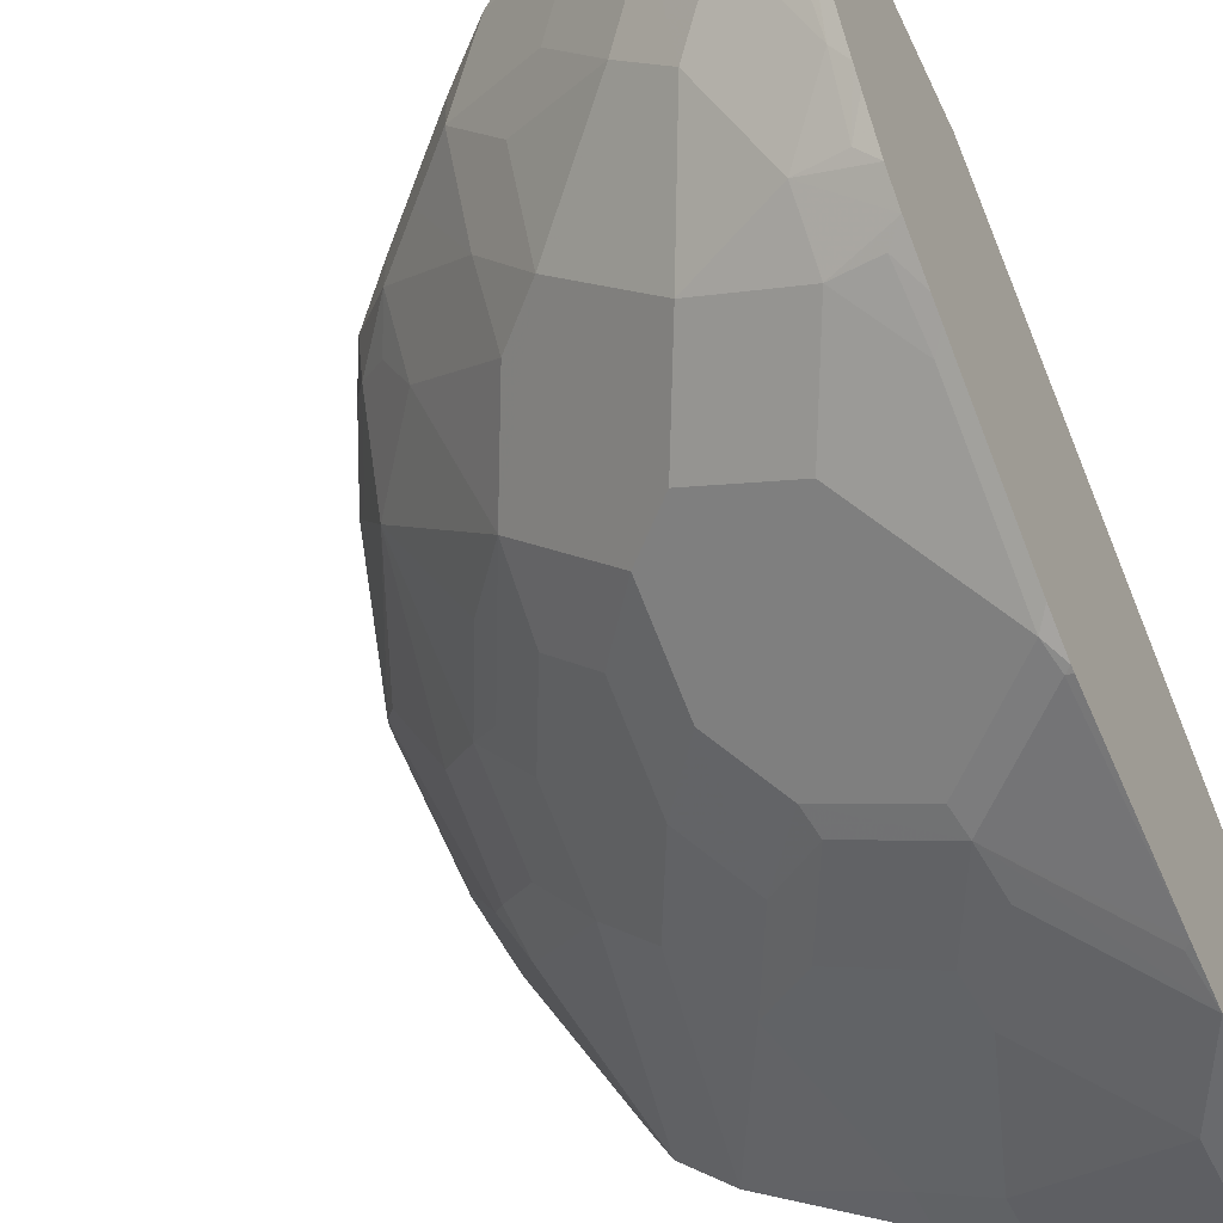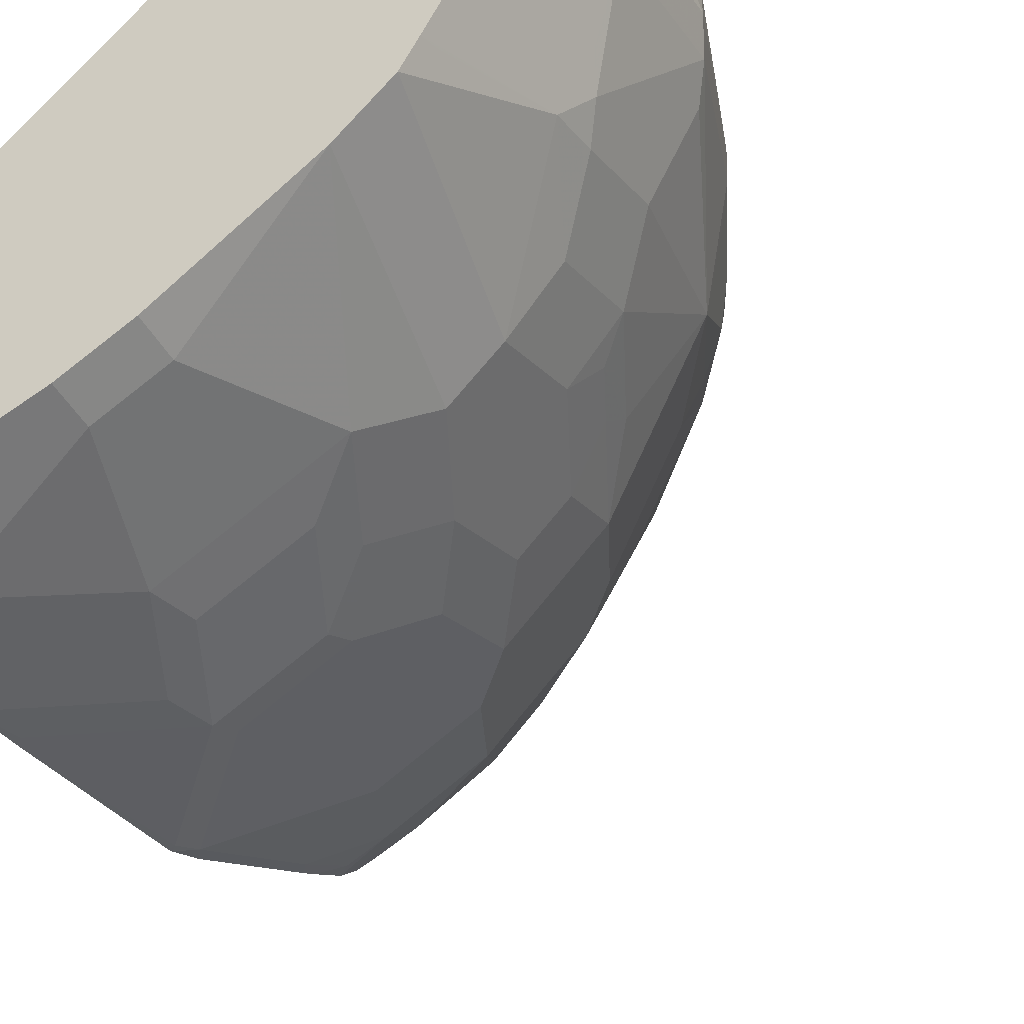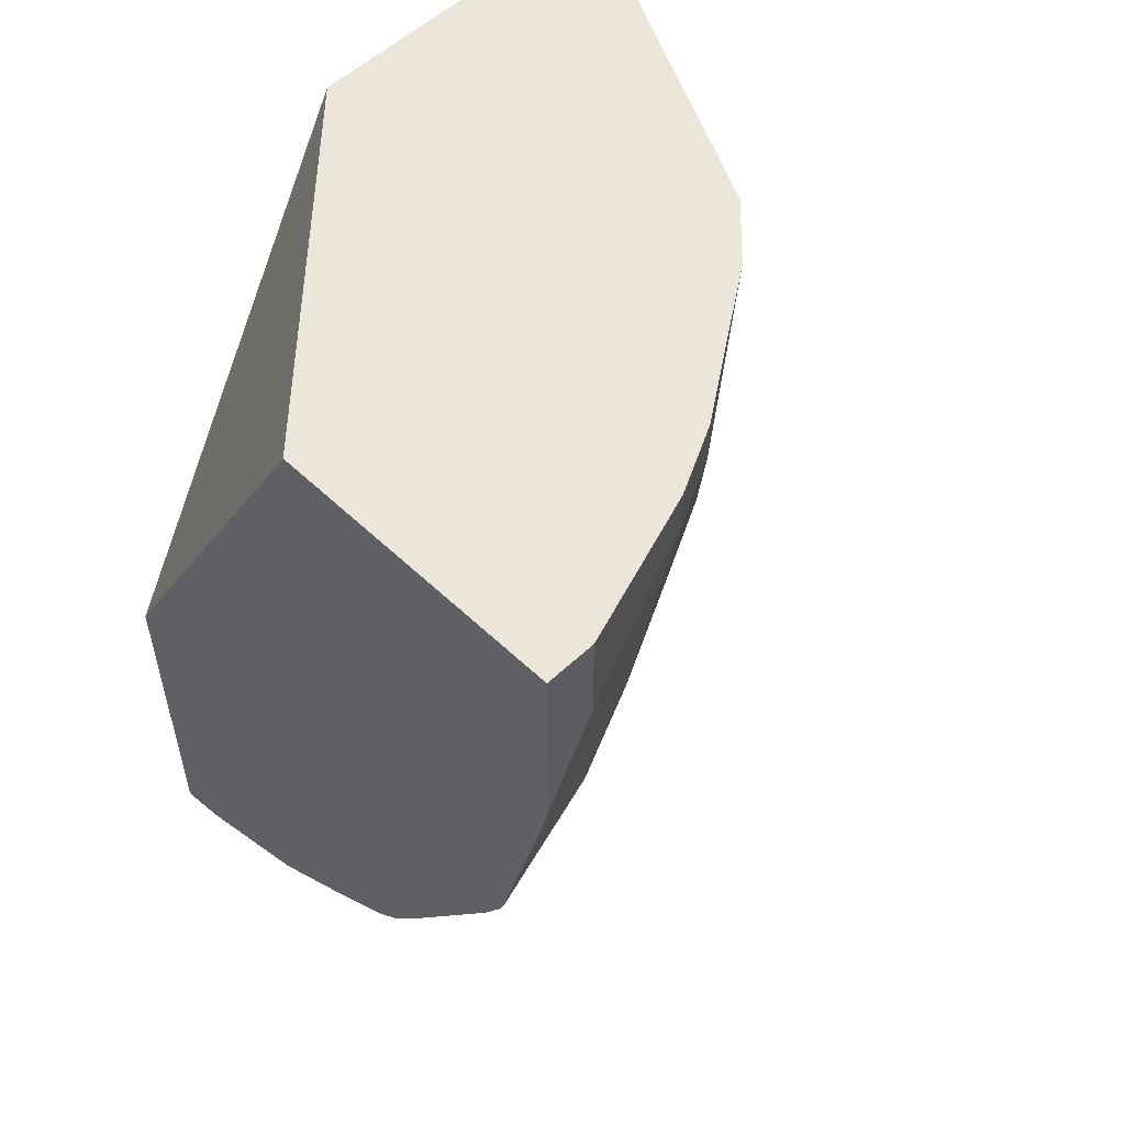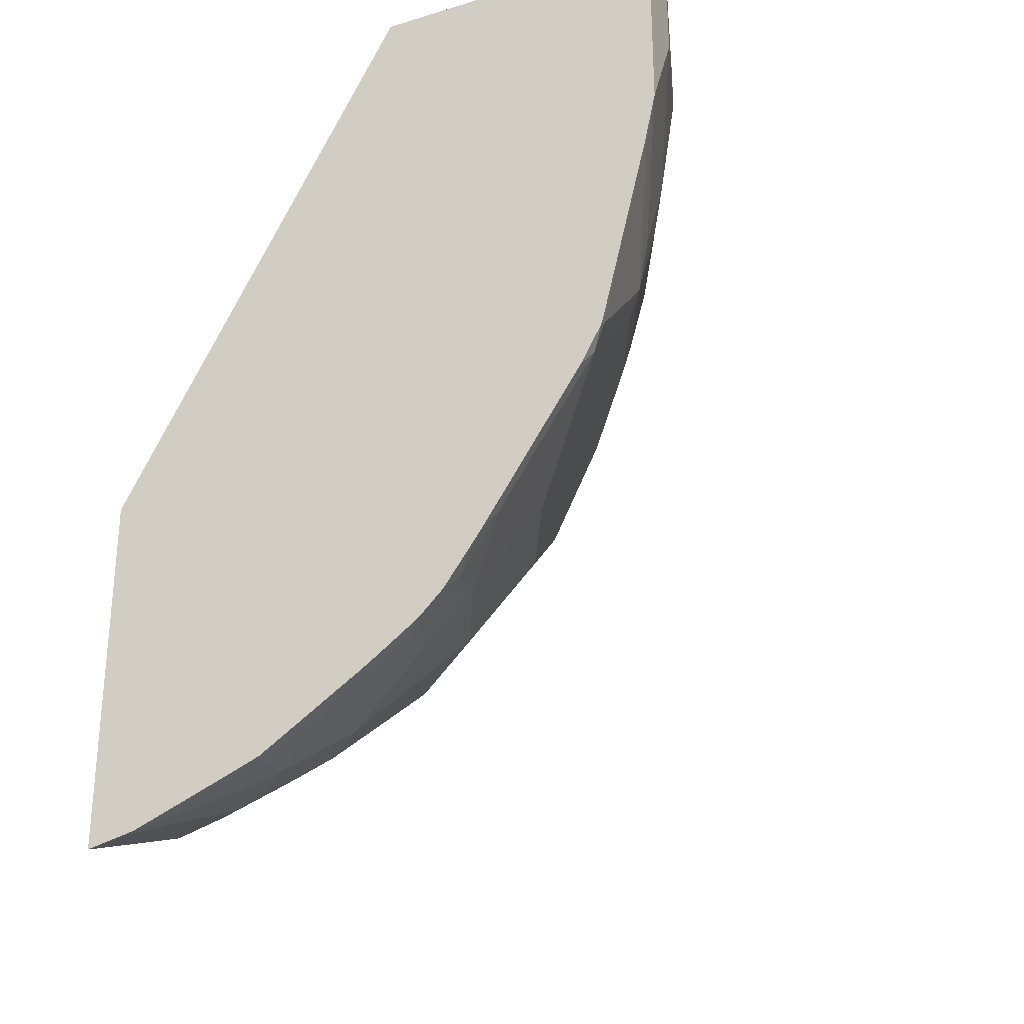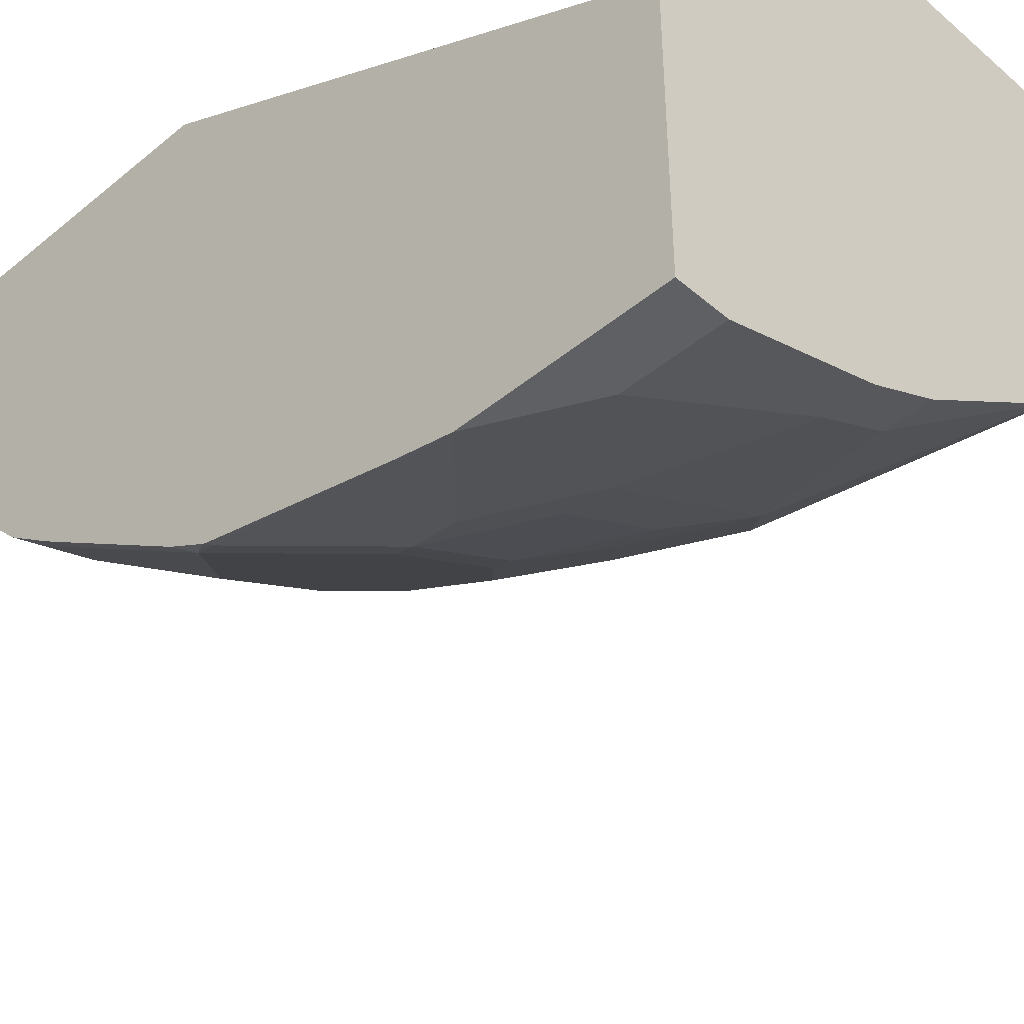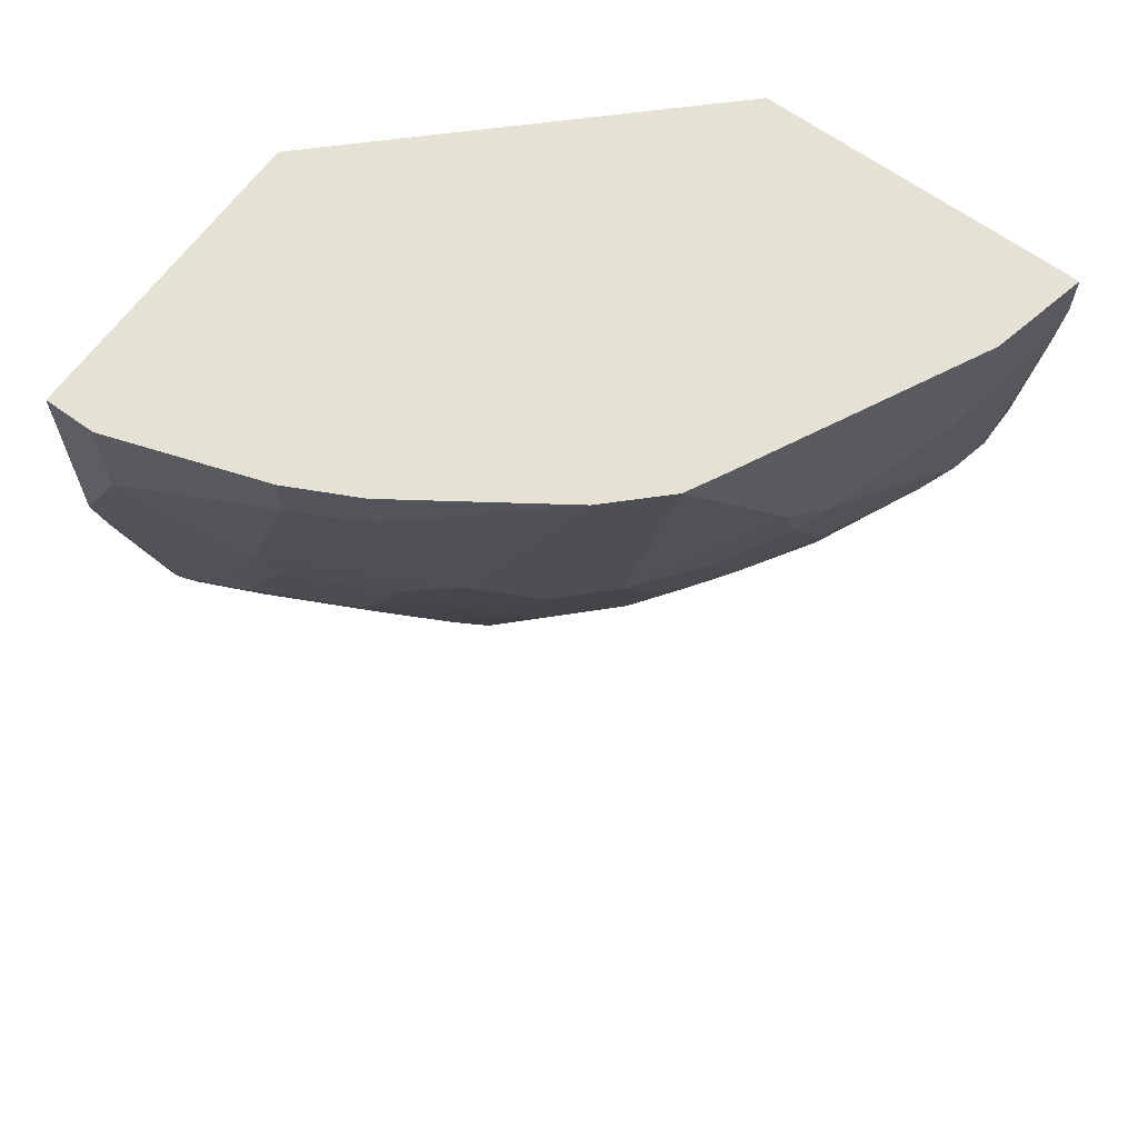
<metadata>
{"format":"obj","ext":"obj","renderer":"f3d","projection":"perspective","resolution":1024,"background":"white","views":[{"elev":-53.1,"azim":-155.0,"up":"+Y"},{"elev":-48.3,"azim":29.0,"up":"+Y"},{"elev":54.5,"azim":-44.8,"up":"+Z"},{"elev":-28.3,"azim":-65.6,"up":"+Z"},{"elev":-42.7,"azim":-45.5,"up":"+Y"},{"elev":65.0,"azim":36.1,"up":"+Z"}]}
</metadata>
<code>
v 0.6433 -0.389 -0.1435
v 0.6283 -0.4539 -0.1435
v 0.6433 -0.389 -0.1746
v 0.4233 -0.389 -0.1435
v 0.6271 -0.4564 -0.1435
v 0.6283 -0.4539 -0.2095
v 0.6283 -0.4189 -0.3142
v 0.6396 -0.389 -0.2145
v 0.2094 -0.5935 -0.1435
v 0.2101 -0.389 -0.5124
v 0.5935 -0.5237 -0.1435
v 0.5935 -0.5237 -0.2444
v 0.6196 -0.4713 -0.2269
v 0.6196 -0.4364 -0.3316
v 0.591 -0.389 -0.4239
v 0.6047 -0.389 -0.384
v 0.6283 -0.389 -0.3142
v 0.2094 -0.8029 -0.1435
v 0.2094 -0.39 -0.5119
v 0.2094 -0.389 -0.5139
v 0.5702 -0.5702 -0.1435
v 0.5702 -0.5702 -0.2444
v 0.5847 -0.5411 -0.2618
v 0.6065 -0.4539 -0.3491
v 0.5498 -0.4713 -0.4712
v 0.5847 -0.4015 -0.4364
v 0.5477 -0.389 -0.5103
v 0.2444 -0.8029 -0.1435
v 0.2094 -0.8029 -0.2795
v 0.2094 -0.389 -0.7669
v 0.5475 -0.6154 -0.1435
v 0.5498 -0.6109 -0.1572
v 0.5354 -0.6387 -0.1435
v 0.5003 -0.64 -0.3142
v 0.5367 -0.5935 -0.3142
v 0.5716 -0.5586 -0.2793
v 0.5716 -0.5237 -0.3491
v 0.5018 -0.5586 -0.4538
v 0.4625 -0.576 -0.5061
v 0.4974 -0.4713 -0.5411
v 0.5149 -0.4364 -0.5411
v 0.5367 -0.4189 -0.5236
v 0.5716 -0.4189 -0.4538
v 0.5367 -0.5586 -0.384
v 0.5498 -0.4015 -0.5061
v 0.5355 -0.389 -0.5336
v 0.3491 -0.768 -0.1435
v 0.2444 -0.8029 -0.2095
v 0.2094 -0.7952 -0.3142
v 0.2138 -0.7942 -0.3142
v 0.2837 -0.7593 -0.384
v 0.2793 -0.768 -0.3491
v 0.2095 -0.8029 -0.2793
v 0.2094 -0.389 -0.7669
v 0.2094 -0.4189 -0.7603
v 0.4986 -0.6746 -0.1435
v 0.4655 -0.6749 -0.3142
v 0.4655 -0.64 -0.384
v 0.5003 -0.6051 -0.384
v 0.5149 -0.576 -0.4015
v 0.4974 -0.576 -0.4364
v 0.4655 -0.6051 -0.4538
v 0.3928 -0.6458 -0.5061
v 0.3928 -0.5411 -0.6109
v 0.4276 -0.5411 -0.576
v 0.4305 -0.4888 -0.6051
v 0.5003 -0.4189 -0.5702
v 0.5003 -0.389 -0.5702
v 0.3931 -0.746 -0.1435
v 0.3491 -0.768 -0.1746
v 0.3142 -0.768 -0.2793
v 0.2094 -0.7942 -0.3187
v 0.2138 -0.7593 -0.4538
v 0.288 -0.7505 -0.4015
v 0.3578 -0.7156 -0.4015
v 0.3535 -0.7244 -0.384
v 0.3186 -0.7593 -0.3142
v 0.2101 -0.389 -0.7668
v 0.2094 -0.4234 -0.7592
v 0.2138 -0.4189 -0.7592
v 0.3957 -0.7447 -0.1435
v 0.3957 -0.7447 -0.1746
v 0.4305 -0.7098 -0.2793
v 0.3957 -0.7098 -0.3491
v 0.4305 -0.6749 -0.384
v 0.4305 -0.64 -0.4538
v 0.3928 -0.6807 -0.4364
v 0.3578 -0.6458 -0.5411
v 0.3229 -0.6109 -0.6109
v 0.288 -0.5411 -0.6807
v 0.3229 -0.5062 -0.6807
v 0.3928 -0.4713 -0.6458
v 0.4305 -0.4189 -0.64
v 0.4655 -0.4189 -0.6051
v 0.4655 -0.389 -0.6051
v 0.3608 -0.7447 -0.2793
v 0.2094 -0.7603 -0.4538
v 0.2094 -0.7588 -0.4576
v 0.2182 -0.7505 -0.4712
v 0.2531 -0.7505 -0.4364
v 0.3229 -0.7156 -0.4364
v 0.3884 -0.7244 -0.3142
v 0.313 -0.389 -0.7256
v 0.2837 -0.4539 -0.7243
v 0.2094 -0.4889 -0.7331
v 0.2487 -0.4888 -0.7243
v 0.2211 -0.512 -0.7215
v 0.288 -0.6807 -0.5411
v 0.2531 -0.6458 -0.6109
v 0.2531 -0.6109 -0.6458
v 0.2182 -0.576 -0.6807
v 0.2531 -0.5062 -0.7156
v 0.288 -0.4713 -0.7156
v 0.3608 -0.4539 -0.6749
v 0.4305 -0.389 -0.64
v 0.3259 -0.4189 -0.7098
v 0.3934 -0.389 -0.6745
v 0.2094 -0.7446 -0.4831
v 0.2531 -0.7156 -0.5061
v 0.2182 -0.6807 -0.576
v 0.3163 -0.389 -0.7239
v 0.2094 -0.5153 -0.7223
v 0.2211 -0.6516 -0.6167
v 0.2094 -0.6458 -0.6285
v 0.2094 -0.6285 -0.6457
v 0.2211 -0.6167 -0.6516
v 0.2094 -0.5879 -0.6748
v 0.3198 -0.389 -0.7218
v 0.2094 -0.6748 -0.5878
v 0.2094 -0.6666 -0.5996
v 0.2094 -0.5996 -0.6666
f 66 93 94
f 64 91 92
f 64 66 65
f 64 93 66
f 64 92 93
f 64 90 91
f 62 86 63
f 63 89 64
f 63 88 89
f 63 87 88
f 63 86 87
f 66 94 67
f 64 89 90
f 67 94 95
f 75 87 84
f 69 70 82
f 69 82 81
f 70 71 96
f 70 96 82
f 71 77 96
f 72 97 73
f 73 97 98
f 73 98 99
f 73 99 100
f 74 100 101
f 74 101 75
f 75 101 87
f 60 62 61
f 67 95 68
f 59 62 60
f 42 46 45
f 57 86 58
f 75 84 76
f 41 67 42
f 42 67 46
f 44 59 60
f 46 67 68
f 47 70 69
f 48 53 71
f 48 71 70
f 49 72 50
f 50 72 51
f 51 73 100
f 51 100 74
f 51 74 75
f 51 75 76
f 51 76 102
f 51 102 77
f 51 77 71
f 51 71 52
f 51 72 73
f 52 71 53
f 54 78 55
f 55 78 80
f 55 80 79
f 56 81 82
f 56 82 83
f 56 83 57
f 57 83 84
f 57 84 85
f 57 85 86
f 58 86 62
f 76 84 102
f 116 121 128
f 78 103 104
f 100 119 101
f 101 119 108
f 103 121 104
f 104 113 112
f 104 112 106
f 104 121 116
f 104 116 113
f 105 107 122
f 106 112 107
f 107 112 111
f 107 111 122
f 108 119 120
f 108 120 109
f 109 120 123
f 109 123 124
f 109 124 110
f 110 125 126
f 110 126 111
f 110 124 125
f 111 126 127
f 111 127 122
f 113 116 114
f 40 67 41
f 116 128 117
f 120 129 123
f 123 129 130
f 123 130 124
f 125 131 126
f 126 131 127
f 99 120 119
f 77 102 96
f 99 129 120
f 99 119 100
f 78 104 80
f 79 80 104
f 79 104 106
f 79 106 107
f 79 107 105
f 82 96 83
f 83 96 102
f 83 102 84
f 84 87 85
f 85 87 86
f 87 101 108
f 87 108 88
f 88 108 89
f 89 108 109
f 89 109 110
f 89 110 90
f 90 110 111
f 90 111 112
f 90 112 113
f 90 113 91
f 91 114 92
f 91 113 114
f 92 114 93
f 93 115 95
f 93 95 94
f 93 114 116
f 93 116 117
f 93 117 115
f 98 118 99
f 99 118 129
f 40 66 67
f 39 63 64
f 39 65 40
f 1 5 2
f 2 5 6
f 3 6 7
f 3 7 8
f 4 10 9
f 5 11 12
f 5 12 6
f 6 12 13
f 6 13 14
f 6 14 7
f 7 14 15
f 7 15 16
f 7 16 17
f 1 11 5
f 7 17 8
f 9 19 20
f 9 20 30
f 9 30 55
f 9 55 79
f 9 79 105
f 9 105 122
f 9 122 127
f 9 127 131
f 9 131 125
f 9 125 124
f 9 124 130
f 9 130 129
f 9 129 118
f 9 10 19
f 1 21 11
f 1 31 21
f 1 33 31
f 1 2 6
f 1 6 3
f 1 3 8
f 1 8 17
f 1 17 16
f 1 16 15
f 1 15 27
f 40 65 66
f 1 46 68
f 1 68 95
f 1 95 115
f 1 115 117
f 1 117 128
f 1 128 121
f 1 121 103
f 1 103 78
f 1 78 54
f 1 54 30
f 1 30 20
f 1 20 10
f 1 10 4
f 1 4 9
f 1 9 18
f 1 18 28
f 1 28 47
f 1 47 69
f 1 69 81
f 1 81 56
f 1 56 33
f 9 118 98
f 9 98 97
f 1 27 46
f 9 72 49
f 25 37 44
f 25 44 38
f 26 43 42
f 26 42 45
f 26 45 27
f 27 45 46
f 28 48 70
f 28 70 47
f 29 49 50
f 29 50 51
f 29 52 53
f 30 54 55
f 31 33 32
f 25 43 26
f 33 56 57
f 34 57 58
f 34 58 62
f 34 62 59
f 34 59 44
f 34 44 35
f 35 44 37
f 35 37 36
f 38 60 61
f 38 61 39
f 38 44 60
f 39 61 62
f 39 62 63
f 39 64 65
f 33 57 34
f 25 42 43
f 29 51 52
f 25 40 41
f 9 49 29
f 9 29 18
f 25 41 42
f 11 21 22
f 11 22 12
f 12 22 23
f 12 23 13
f 13 23 14
f 14 23 24
f 14 24 25
f 14 25 26
f 14 26 15
f 15 26 27
f 18 29 53
f 10 20 19
f 18 48 28
f 18 53 48
f 25 39 40
f 25 38 39
f 24 37 25
f 23 37 24
f 23 36 37
f 22 36 23
f 9 97 72
f 22 34 35
f 22 33 34
f 22 32 33
f 22 35 36
f 22 31 32
f 21 31 22

</code>
